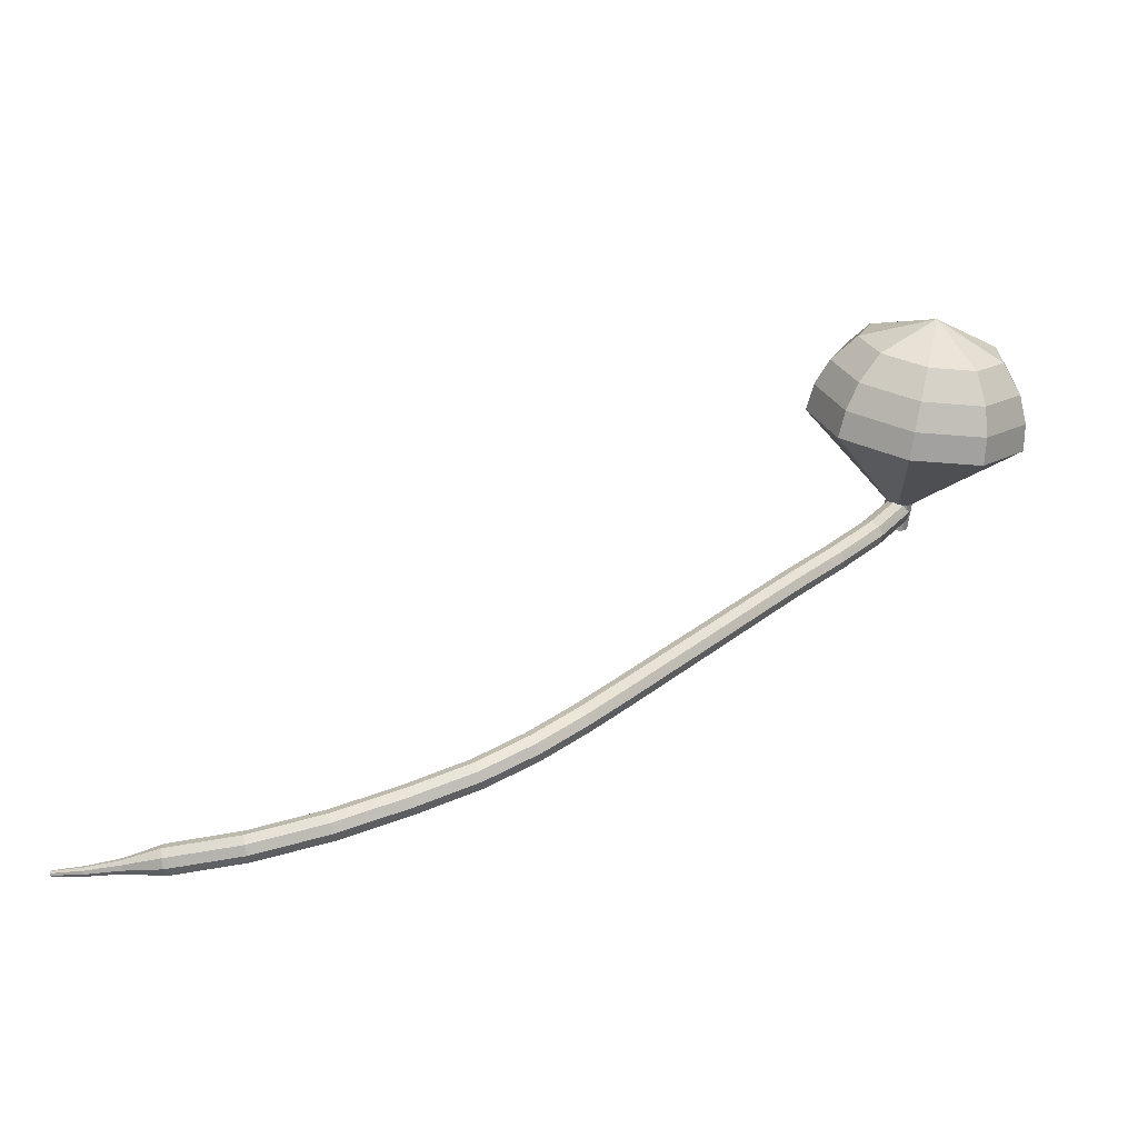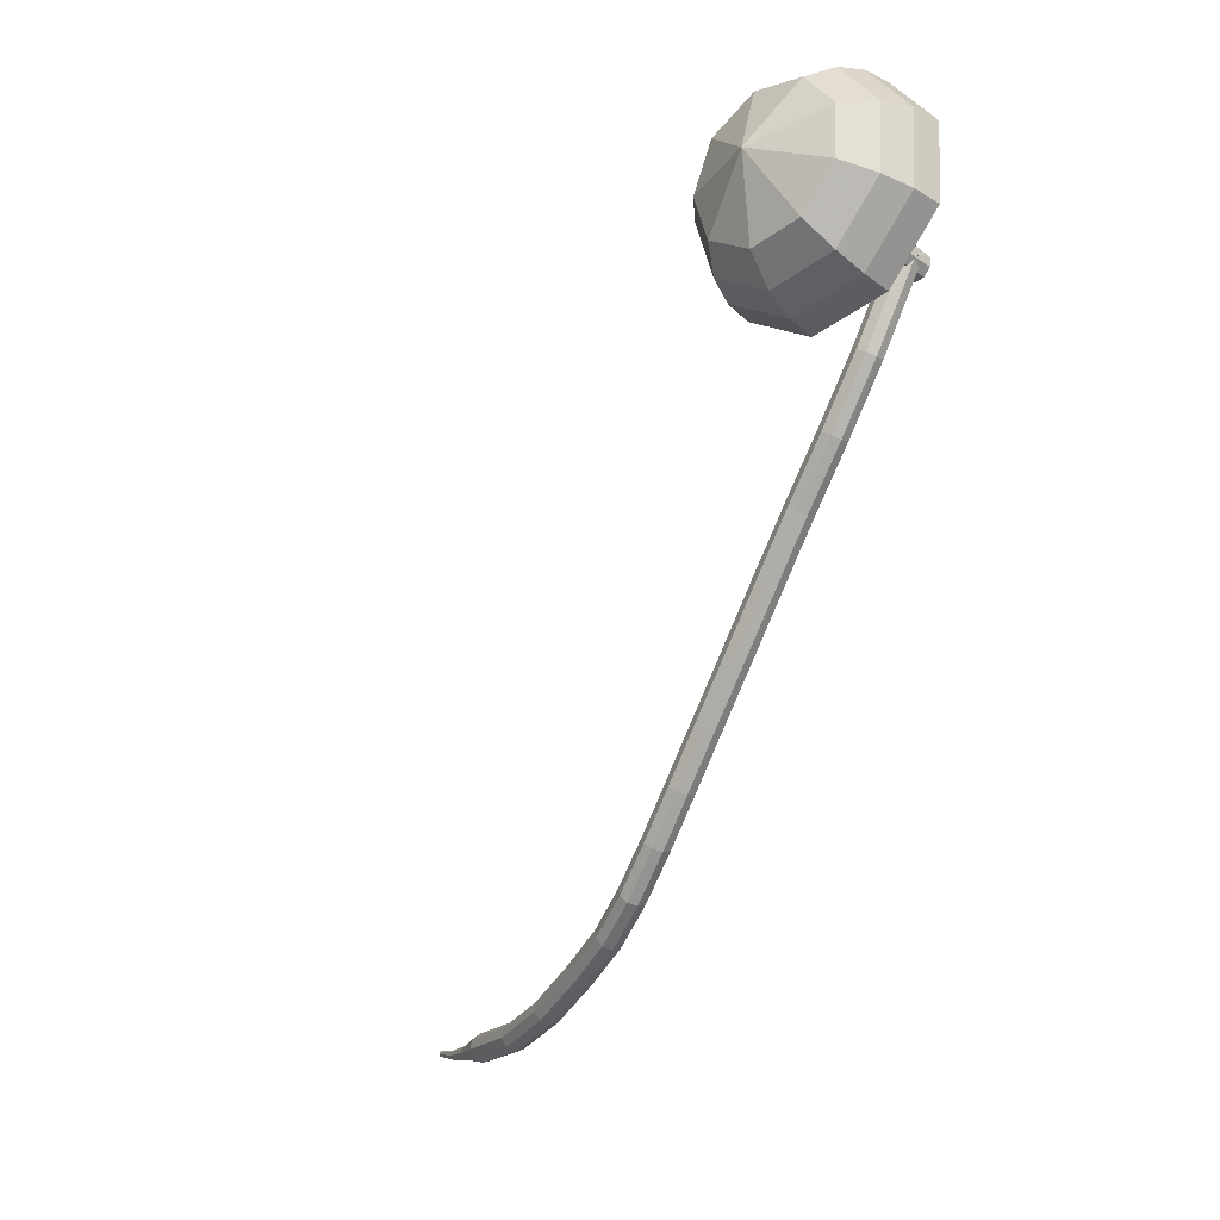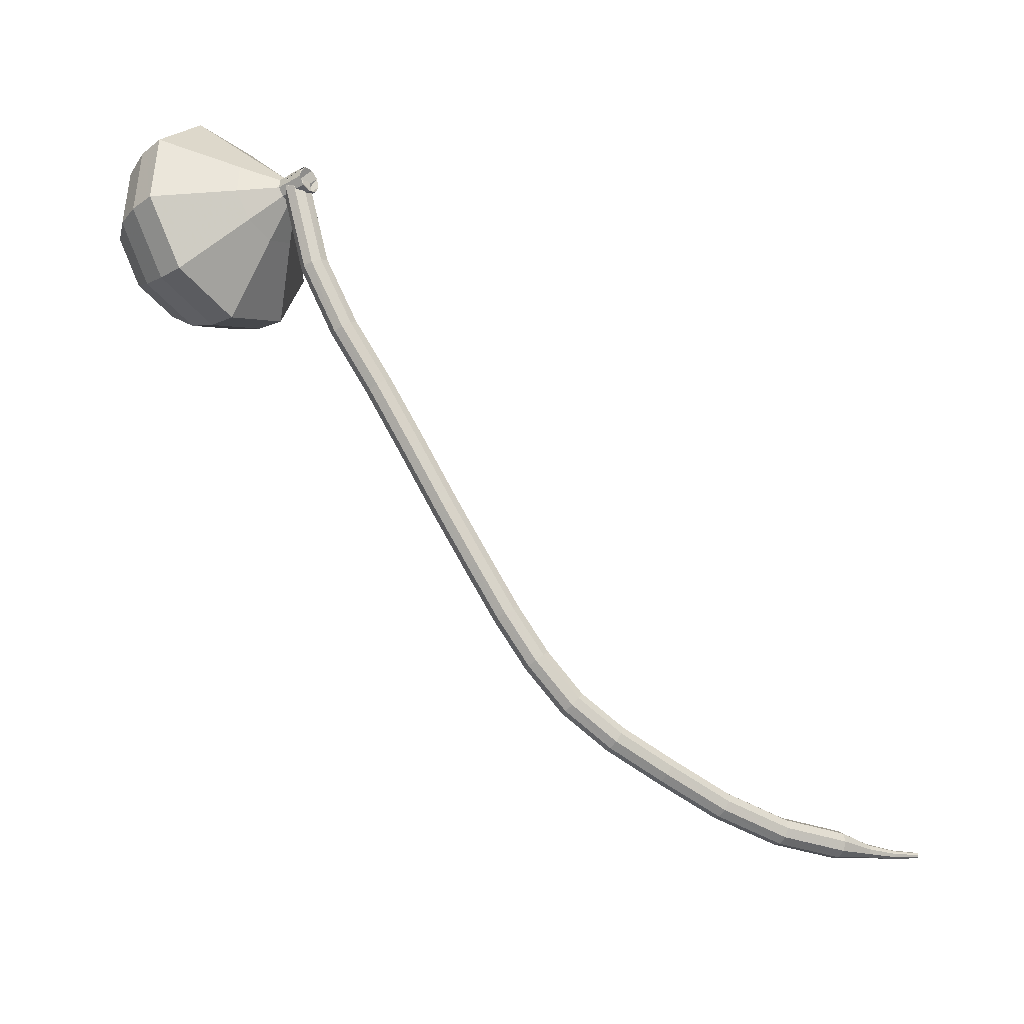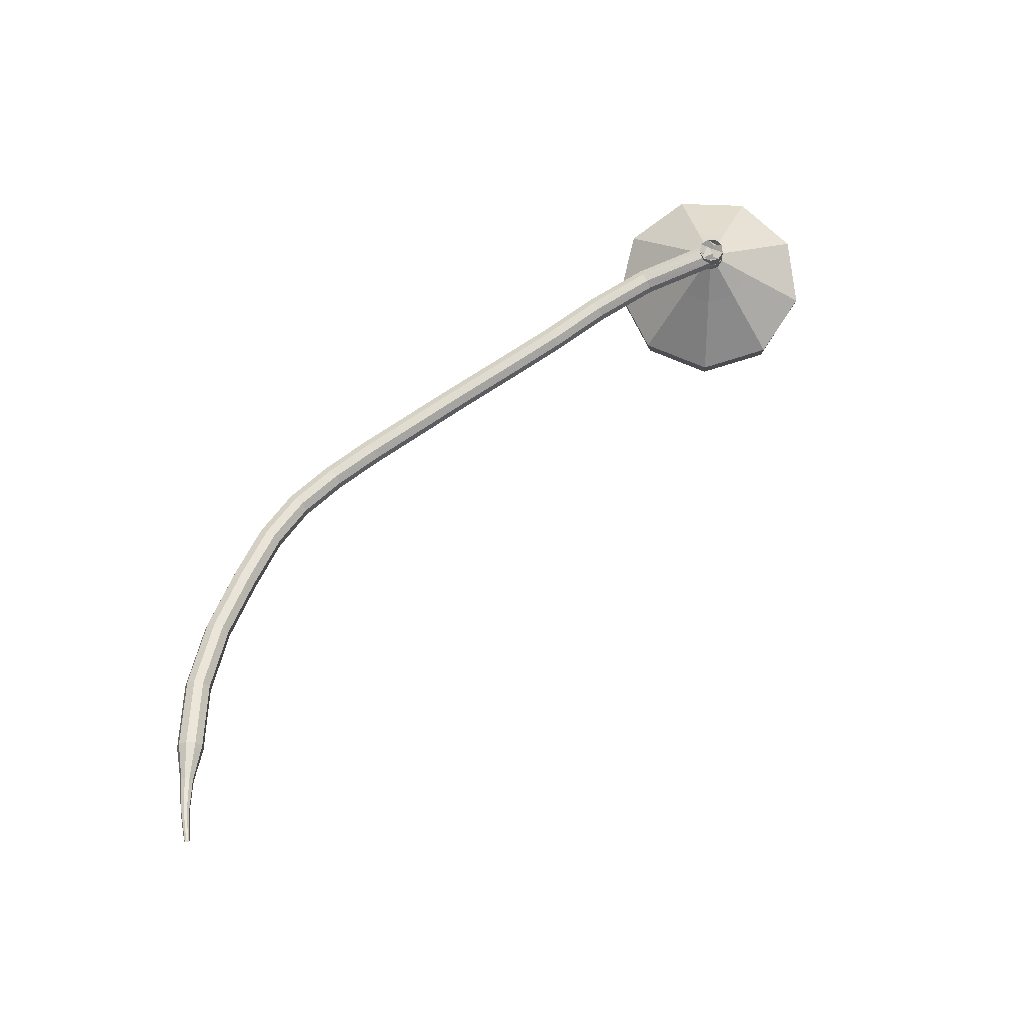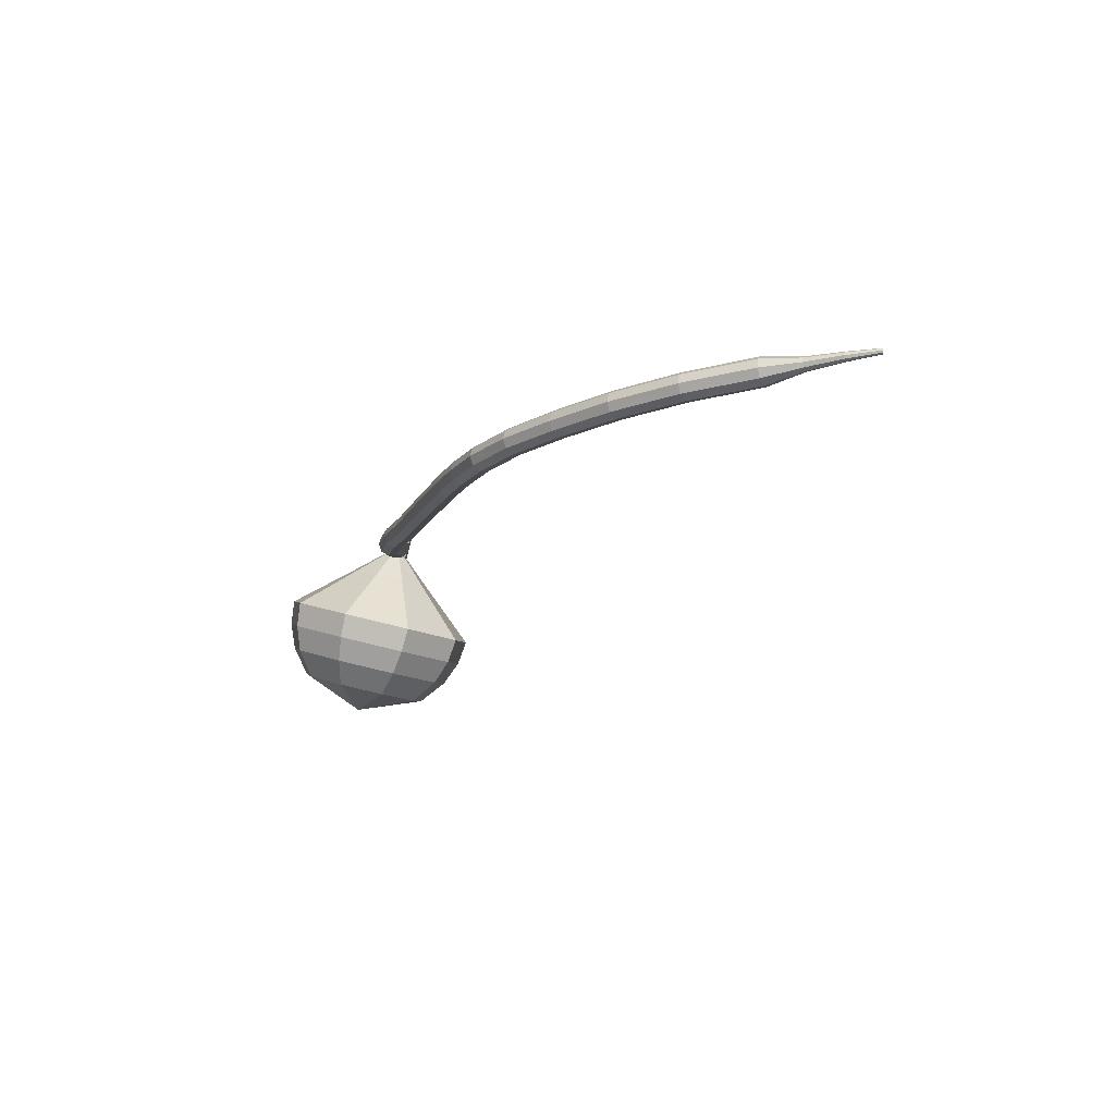
<metadata>
{"format":"obj","ext":"obj","renderer":"f3d","projection":"perspective","resolution":1024,"background":"white","views":[{"elev":-63.7,"azim":-171.3,"up":"+Y"},{"elev":-22.7,"azim":-120.4,"up":"+Y"},{"elev":-36.6,"azim":-35.1,"up":"+Y"},{"elev":60.1,"azim":94.9,"up":"+Z"},{"elev":-12.8,"azim":26.3,"up":"+Z"}]}
</metadata>
<code>
g tube1
v 209 119.3 158
v 209.2 119.5 157.4
v 209.7 119.8 157.1
v 210.3 120 157.2
v 210.8 120.1 157.7
v 210.8 120 158.4
v 210.5 119.7 158.9
v 209.8 119.4 159
v 209.3 119.3 158.7
v 209 119.3 158
v 211.6 113.7 156.9
v 211.8 113.9 156.3
v 212.2 114.2 155.9
v 212.8 114.5 156
v 213.3 114.7 156.6
v 213.3 114.6 157.2
v 213 114.3 157.8
v 212.4 114 157.9
v 211.8 113.7 157.5
v 211.6 113.7 156.9
v 214.7 109.5 156.4
v 214.8 109.7 155.7
v 215.3 110 155.4
v 215.8 110.5 155.5
v 216.2 110.7 156
v 216.2 110.7 156.7
v 215.9 110.4 157.3
v 215.4 109.9 157.4
v 214.9 109.6 157
v 214.7 109.5 156.4
v 217.9 105.9 156.1
v 218.1 106 155.5
v 218.5 106.5 155.1
v 219 106.9 155.3
v 219.4 107.2 155.8
v 219.4 107.1 156.5
v 219.1 106.8 157
v 218.6 106.4 157.1
v 218.1 106 156.8
v 217.9 105.9 156.1
v 221 102.2 155.8
v 221.1 102.4 155.2
v 221.6 102.8 154.8
v 222.1 103.2 154.9
v 222.5 103.4 155.5
v 222.5 103.4 156.1
v 222.2 103.1 156.7
v 221.7 102.7 156.8
v 221.2 102.3 156.4
v 221 102.2 155.8
v 224.1 98.38 155.5
v 224.3 98.56 154.8
v 224.7 98.95 154.5
v 225.2 99.38 154.6
v 225.6 99.63 155.1
v 225.6 99.6 155.8
v 225.3 99.29 156.3
v 224.8 98.86 156.4
v 224.3 98.5 156.1
v 224.1 98.38 155.5
v 227.1 94.82 155.2
v 227.3 95 154.5
v 227.7 95.39 154.2
v 228.2 95.83 154.3
v 228.6 96.09 154.8
v 228.6 96.06 155.5
v 228.3 95.75 156
v 227.8 95.31 156.2
v 227.3 94.94 155.8
v 227.1 94.82 155.2
v 229.7 91.74 155
v 229.9 91.92 154.3
v 230.3 92.32 154
v 230.8 92.77 154.1
v 231.2 93.04 154.6
v 231.2 93.02 155.3
v 230.9 92.71 155.8
v 230.4 92.26 155.9
v 229.9 91.88 155.6
v 229.7 91.74 155
v 232.5 88.86 154.8
v 232.6 89.04 154.2
v 233 89.47 153.9
v 233.5 89.95 154
v 233.8 90.27 154.5
v 233.8 90.27 155.2
v 233.5 89.95 155.7
v 233 89.46 155.8
v 232.6 89.03 155.5
v 232.5 88.86 154.8
v 235.5 86.26 154.9
v 235.7 86.44 154.3
v 236 86.92 153.9
v 236.4 87.48 154
v 236.6 87.86 154.6
v 236.6 87.88 155.2
v 236.3 87.53 155.8
v 235.9 86.98 155.9
v 235.6 86.48 155.5
v 235.5 86.26 154.9
v 239.1 84.38 155.2
v 239.2 84.57 154.6
v 239.5 85.11 154.2
v 239.7 85.73 154.4
v 239.9 86.15 154.9
v 239.8 86.17 155.6
v 239.6 85.78 156.1
v 239.3 85.17 156.2
v 239.1 84.61 155.9
v 239.1 84.38 155.2
v 243.3 82.98 155.5
v 243.4 83.19 154.9
v 243.6 83.75 154.5
v 243.8 84.4 154.7
v 243.9 84.83 155.2
v 243.8 84.84 155.9
v 243.6 84.43 156.4
v 243.4 83.79 156.5
v 243.3 83.22 156.2
v 243.3 82.98 155.5
v 248.1 81.6 155.8
v 248.2 81.82 155.2
v 248.4 82.4 154.8
v 248.5 83.06 154.9
v 248.6 83.49 155.5
v 248.5 83.5 156.1
v 248.4 83.08 156.7
v 248.3 82.42 156.8
v 248.2 81.83 156.4
v 248.1 81.6 155.8
v 253.4 80.92 156.1
v 253.5 81.15 155.5
v 253.5 81.74 155.1
v 253.5 82.42 155.3
v 253.5 82.86 155.8
v 253.4 82.86 156.5
v 253.4 82.42 157
v 253.4 81.75 157.1
v 253.4 81.16 156.8
v 253.4 80.92 156.1
v 258.7 81.25 156.5
v 258.7 81.49 155.9
v 258.7 82.08 155.5
v 258.6 82.76 155.7
v 258.5 83.19 156.2
v 258.5 83.19 156.9
v 258.5 82.75 157.4
v 258.5 82.07 157.5
v 258.6 81.49 157.2
v 258.7 81.25 156.5
v 261.4 81.99 156.7
v 261.4 82.11 156.4
v 261.4 82.41 156.2
v 261.3 82.74 156.3
v 261.3 82.96 156.5
v 261.3 82.95 156.9
v 261.3 82.73 157.1
v 261.3 82.4 157.2
v 261.3 82.1 157
v 261.4 81.99 156.7
v 263.9 82.48 156.9
v 263.9 82.56 156.7
v 263.8 82.76 156.6
v 263.8 82.98 156.6
v 263.8 83.12 156.8
v 263.7 83.12 157
v 263.7 82.97 157.2
v 263.8 82.75 157.2
v 263.8 82.56 157.1
v 263.9 82.48 156.9
v 266.2 83.18 157.1
v 266.2 83.23 157
v 266.1 83.35 156.9
v 266.1 83.48 156.9
v 266.1 83.56 157
v 266.1 83.56 157.2
v 266.1 83.47 157.3
v 266.1 83.34 157.3
v 266.1 83.23 157.2
v 266.2 83.18 157.1
f 1 2 12
f 12 11 1
f 2 3 13
f 13 12 2
f 3 4 14
f 14 13 3
f 4 5 15
f 15 14 4
f 5 6 16
f 16 15 5
f 6 7 17
f 17 16 6
f 7 8 18
f 18 17 7
f 8 9 19
f 19 18 8
f 9 10 20
f 20 19 9
f 11 12 22
f 22 21 11
f 12 13 23
f 23 22 12
f 13 14 24
f 24 23 13
f 14 15 25
f 25 24 14
f 15 16 26
f 26 25 15
f 16 17 27
f 27 26 16
f 17 18 28
f 28 27 17
f 18 19 29
f 29 28 18
f 19 20 30
f 30 29 19
f 21 22 32
f 32 31 21
f 22 23 33
f 33 32 22
f 23 24 34
f 34 33 23
f 24 25 35
f 35 34 24
f 25 26 36
f 36 35 25
f 26 27 37
f 37 36 26
f 27 28 38
f 38 37 27
f 28 29 39
f 39 38 28
f 29 30 40
f 40 39 29
f 31 32 42
f 42 41 31
f 32 33 43
f 43 42 32
f 33 34 44
f 44 43 33
f 34 35 45
f 45 44 34
f 35 36 46
f 46 45 35
f 36 37 47
f 47 46 36
f 37 38 48
f 48 47 37
f 38 39 49
f 49 48 38
f 39 40 50
f 50 49 39
f 41 42 52
f 52 51 41
f 42 43 53
f 53 52 42
f 43 44 54
f 54 53 43
f 44 45 55
f 55 54 44
f 45 46 56
f 56 55 45
f 46 47 57
f 57 56 46
f 47 48 58
f 58 57 47
f 48 49 59
f 59 58 48
f 49 50 60
f 60 59 49
f 51 52 62
f 62 61 51
f 52 53 63
f 63 62 52
f 53 54 64
f 64 63 53
f 54 55 65
f 65 64 54
f 55 56 66
f 66 65 55
f 56 57 67
f 67 66 56
f 57 58 68
f 68 67 57
f 58 59 69
f 69 68 58
f 59 60 70
f 70 69 59
f 61 62 72
f 72 71 61
f 62 63 73
f 73 72 62
f 63 64 74
f 74 73 63
f 64 65 75
f 75 74 64
f 65 66 76
f 76 75 65
f 66 67 77
f 77 76 66
f 67 68 78
f 78 77 67
f 68 69 79
f 79 78 68
f 69 70 80
f 80 79 69
f 71 72 82
f 82 81 71
f 72 73 83
f 83 82 72
f 73 74 84
f 84 83 73
f 74 75 85
f 85 84 74
f 75 76 86
f 86 85 75
f 76 77 87
f 87 86 76
f 77 78 88
f 88 87 77
f 78 79 89
f 89 88 78
f 79 80 90
f 90 89 79
f 81 82 92
f 92 91 81
f 82 83 93
f 93 92 82
f 83 84 94
f 94 93 83
f 84 85 95
f 95 94 84
f 85 86 96
f 96 95 85
f 86 87 97
f 97 96 86
f 87 88 98
f 98 97 87
f 88 89 99
f 99 98 88
f 89 90 100
f 100 99 89
f 91 92 102
f 102 101 91
f 92 93 103
f 103 102 92
f 93 94 104
f 104 103 93
f 94 95 105
f 105 104 94
f 95 96 106
f 106 105 95
f 96 97 107
f 107 106 96
f 97 98 108
f 108 107 97
f 98 99 109
f 109 108 98
f 99 100 110
f 110 109 99
f 101 102 112
f 112 111 101
f 102 103 113
f 113 112 102
f 103 104 114
f 114 113 103
f 104 105 115
f 115 114 104
f 105 106 116
f 116 115 105
f 106 107 117
f 117 116 106
f 107 108 118
f 118 117 107
f 108 109 119
f 119 118 108
f 109 110 120
f 120 119 109
f 111 112 122
f 122 121 111
f 112 113 123
f 123 122 112
f 113 114 124
f 124 123 113
f 114 115 125
f 125 124 114
f 115 116 126
f 126 125 115
f 116 117 127
f 127 126 116
f 117 118 128
f 128 127 117
f 118 119 129
f 129 128 118
f 119 120 130
f 130 129 119
f 121 122 132
f 132 131 121
f 122 123 133
f 133 132 122
f 123 124 134
f 134 133 123
f 124 125 135
f 135 134 124
f 125 126 136
f 136 135 125
f 126 127 137
f 137 136 126
f 127 128 138
f 138 137 127
f 128 129 139
f 139 138 128
f 129 130 140
f 140 139 129
f 131 132 142
f 142 141 131
f 132 133 143
f 143 142 132
f 133 134 144
f 144 143 133
f 134 135 145
f 145 144 134
f 135 136 146
f 146 145 135
f 136 137 147
f 147 146 136
f 137 138 148
f 148 147 137
f 138 139 149
f 149 148 138
f 139 140 150
f 150 149 139
f 141 142 152
f 152 151 141
f 142 143 153
f 153 152 142
f 143 144 154
f 154 153 143
f 144 145 155
f 155 154 144
f 145 146 156
f 156 155 145
f 146 147 157
f 157 156 146
f 147 148 158
f 158 157 147
f 148 149 159
f 159 158 148
f 149 150 160
f 160 159 149
f 151 152 162
f 162 161 151
f 152 153 163
f 163 162 152
f 153 154 164
f 164 163 153
f 154 155 165
f 165 164 154
f 155 156 166
f 166 165 155
f 156 157 167
f 167 166 156
f 157 158 168
f 168 167 157
f 158 159 169
f 169 168 158
f 159 160 170
f 170 169 159
f 161 162 172
f 172 171 161
f 162 163 173
f 173 172 162
f 163 164 174
f 174 173 163
f 164 165 175
f 175 174 164
f 165 166 176
f 176 175 165
f 166 167 177
f 177 176 166
f 167 168 178
f 178 177 167
f 168 169 179
f 179 178 168
f 169 170 180
f 180 179 169
v 209.8 118.7 158
v 210.4 118.8 157.8
v 210.8 119.4 157.7
v 210.8 120 157.8
v 210.4 120.6 157.9
v 209.8 120.7 158.1
v 209.2 120.3 158.3
v 209 119.7 158.3
v 209.2 119 158.2
v 209.8 118.7 158
v 210.4 120.6 159.2
v 211 120.3 159
v 211.2 119.6 158.9
v 211 119 158.9
v 210.4 118.6 159.1
v 209.8 118.7 159.3
v 209.4 119.3 159.4
v 209.4 119.9 159.4
v 209.8 120.5 159.3
v 210.4 120.6 159.2
v 209.9 120.7 157.2
v 210.4 120.4 157.1
v 210.7 119.7 157
v 210.4 119.1 157
v 209.9 118.7 157.1
v 209.2 118.8 157.3
v 208.8 119.4 157.5
v 208.8 120 157.5
v 209.2 120.6 157.4
v 209.9 120.7 157.2
v 209.7 123.1 155.3
v 211.6 122 154.7
v 212.3 119.9 154.4
v 211.6 117.7 154.5
v 209.7 116.6 155
v 207.6 116.9 155.7
v 206.2 118.6 156.2
v 206.2 120.9 156.3
v 207.5 122.6 155.9
v 209.7 123.1 155.3
v 209.5 125.5 153.4
v 212.7 123.6 152.4
v 214 120 151.8
v 212.7 116.4 152
v 209.5 114.4 152.9
v 205.9 115 154
v 203.5 117.9 154.8
v 203.5 121.7 155
v 205.8 124.7 154.5
v 209.5 125.5 153.4
v 209.3 127.9 151.5
v 213.9 125.2 150
v 215.7 120.1 149.2
v 213.9 115 149.5
v 209.4 112.2 150.7
v 204.2 113 152.3
v 200.8 117.1 153.5
v 200.8 122.6 153.8
v 204.1 126.9 153
v 209.3 127.9 151.5
v 208.7 127.7 149.6
v 213.1 125.2 148.2
v 214.9 120.2 147.4
v 213.1 115.2 147.7
v 208.7 112.5 148.8
v 203.7 113.3 150.3
v 200.5 117.3 151.5
v 200.4 122.6 151.8
v 203.7 126.7 151
v 208.7 127.7 149.6
v 208 127 147.7
v 211.9 124.7 146.4
v 213.5 120.3 145.7
v 212 115.8 145.9
v 208 113.4 147
v 203.6 114.1 148.4
v 200.6 117.7 149.4
v 200.6 122.4 149.6
v 203.5 126.1 149
v 208 127 147.7
v 207.2 125.5 145.8
v 210.2 123.7 144.8
v 211.4 120.4 144.3
v 210.2 117 144.4
v 207.2 115.1 145.2
v 203.8 115.7 146.3
v 201.5 118.4 147.1
v 201.5 122 147.3
v 203.7 124.8 146.7
v 207.2 125.5 145.8
v 205.7 120.4 143.8
v 205.7 120.4 143.8
v 205.7 120.4 143.8
v 205.7 120.4 143.8
v 205.7 120.4 143.8
v 205.7 120.4 143.8
v 205.7 120.4 143.8
v 205.7 120.4 143.8
v 205.7 120.4 143.8
v 205.7 120.4 143.8
f 181 182 192
f 192 191 181
f 182 183 193
f 193 192 182
f 183 184 194
f 194 193 183
f 184 185 195
f 195 194 184
f 185 186 196
f 196 195 185
f 186 187 197
f 197 196 186
f 187 188 198
f 198 197 187
f 188 189 199
f 199 198 188
f 189 190 200
f 200 199 189
f 191 192 202
f 202 201 191
f 192 193 203
f 203 202 192
f 193 194 204
f 204 203 193
f 194 195 205
f 205 204 194
f 195 196 206
f 206 205 195
f 196 197 207
f 207 206 196
f 197 198 208
f 208 207 197
f 198 199 209
f 209 208 198
f 199 200 210
f 210 209 199
f 201 202 212
f 212 211 201
f 202 203 213
f 213 212 202
f 203 204 214
f 214 213 203
f 204 205 215
f 215 214 204
f 205 206 216
f 216 215 205
f 206 207 217
f 217 216 206
f 207 208 218
f 218 217 207
f 208 209 219
f 219 218 208
f 209 210 220
f 220 219 209
f 211 212 222
f 222 221 211
f 212 213 223
f 223 222 212
f 213 214 224
f 224 223 213
f 214 215 225
f 225 224 214
f 215 216 226
f 226 225 215
f 216 217 227
f 227 226 216
f 217 218 228
f 228 227 217
f 218 219 229
f 229 228 218
f 219 220 230
f 230 229 219
f 221 222 232
f 232 231 221
f 222 223 233
f 233 232 222
f 223 224 234
f 234 233 223
f 224 225 235
f 235 234 224
f 225 226 236
f 236 235 225
f 226 227 237
f 237 236 226
f 227 228 238
f 238 237 227
f 228 229 239
f 239 238 228
f 229 230 240
f 240 239 229
f 231 232 242
f 242 241 231
f 232 233 243
f 243 242 232
f 233 234 244
f 244 243 233
f 234 235 245
f 245 244 234
f 235 236 246
f 246 245 235
f 236 237 247
f 247 246 236
f 237 238 248
f 248 247 237
f 238 239 249
f 249 248 238
f 239 240 250
f 250 249 239
f 241 242 252
f 252 251 241
f 242 243 253
f 253 252 242
f 243 244 254
f 254 253 243
f 244 245 255
f 255 254 244
f 245 246 256
f 256 255 245
f 246 247 257
f 257 256 246
f 247 248 258
f 258 257 247
f 248 249 259
f 259 258 248
f 249 250 260
f 260 259 249
f 251 252 262
f 262 261 251
f 252 253 263
f 263 262 252
f 253 254 264
f 264 263 253
f 254 255 265
f 265 264 254
f 255 256 266
f 266 265 255
f 256 257 267
f 267 266 256
f 257 258 268
f 268 267 257
f 258 259 269
f 269 268 258
f 259 260 270
f 270 269 259
f 261 262 272
f 272 271 261
f 262 263 273
f 273 272 262
f 263 264 274
f 274 273 263
f 264 265 275
f 275 274 264
f 265 266 276
f 276 275 265
f 266 267 277
f 277 276 266
f 267 268 278
f 278 277 267
f 268 269 279
f 279 278 268
f 269 270 280
f 280 279 269
g

</code>
